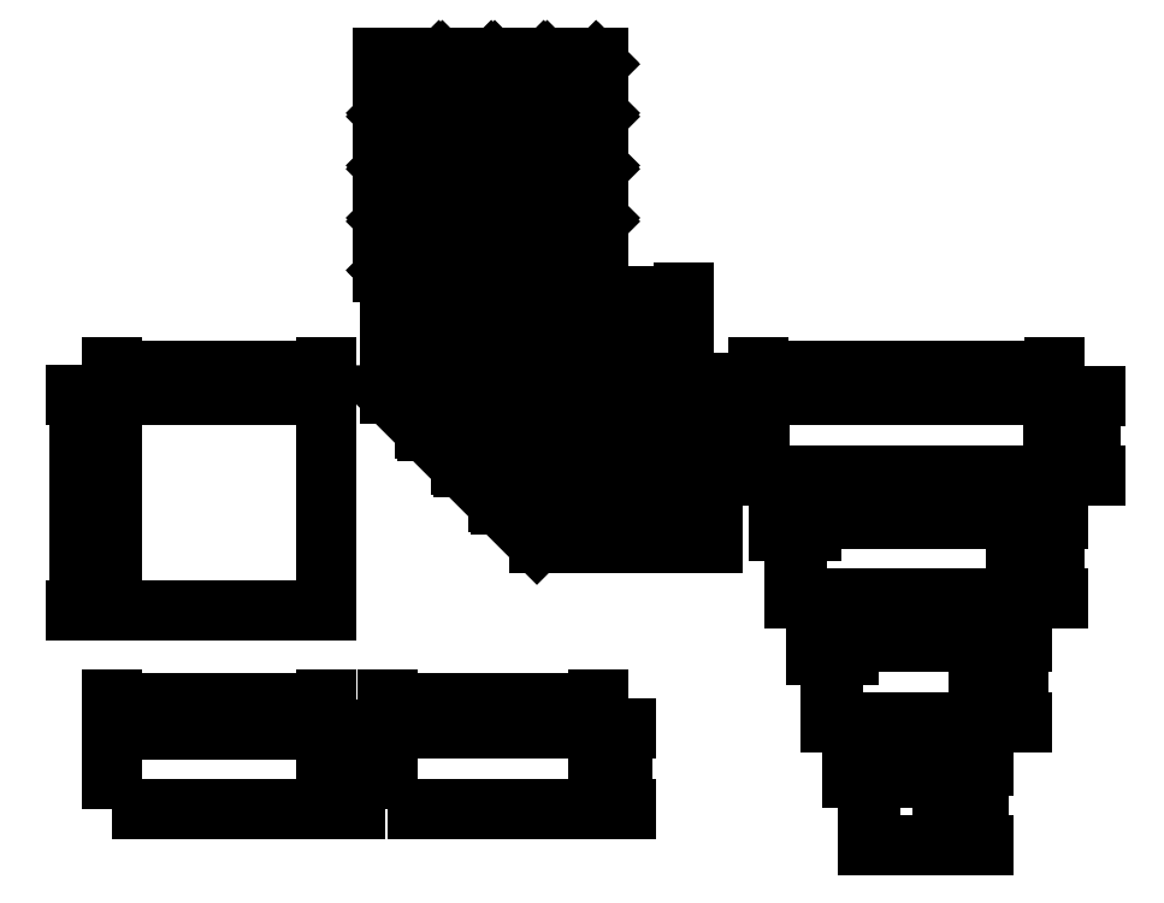
<metadata>
{"format":"dxf","ext":"dxf","renderer":"ezdxf+matplotlib","layout":"modelspace","background":"white","min_lineweight":24,"dpi":150}
</metadata>
<code>
0
SECTION
2
ENTITIES
0
LINE
8
0
10
0
20
0
11
170
21
0
0
LINE
8
0
10
170
20
0
11
170
21
170
0
LINE
8
0
10
170
20
170
11
0
21
170
0
LINE
8
0
10
0
20
170
11
0
21
0
0
LINE
8
0
10
0
20
0
11
-4
21
0
0
LINE
8
0
10
-4
20
0
11
-4
21
174
0
LINE
8
0
10
-4
20
174
11
0
21
174
0
LINE
8
0
10
0
20
174
11
0
21
170
0
LINE
8
0
10
0
20
174
11
170
21
174
0
LINE
8
0
10
170
20
174
11
170
21
170
0
LINE
8
0
10
128.9
20
0
11
170
21
41.09
0
LINE
8
0
10
86.41
20
0
11
170
21
83.59
0
LINE
8
0
10
43.91
20
0
11
170
21
126.1
0
LINE
8
0
10
1.414
20
0
11
170
21
168.6
0
LINE
8
0
10
0
20
1.414
11
168.6
21
170
0
LINE
8
0
10
0
20
43.91
11
126.1
21
170
0
LINE
8
0
10
0
20
128.9
11
41.09
21
170
0
LINE
8
0
10
0
20
86.41
11
83.59
21
170
0
LINE
8
0
10
0
20
126.1
11
43.91
21
170
0
LINE
8
0
10
0
20
83.59
11
86.41
21
170
0
LINE
8
0
10
0
20
41.09
11
128.9
21
170
0
LINE
8
0
10
41.09
20
0
11
170
21
128.9
0
LINE
8
0
10
83.59
20
0
11
170
21
86.41
0
LINE
8
0
10
126.1
20
0
11
170
21
43.91
0
LWPOLYLINE
8
separadores
90
    4
70
    1
43
0
10
29.47
20
-128.1
10
211.8
20
-128.1
10
239.8
20
-100
10
1.414
20
-100
0
LWPOLYLINE
8
separadores
90
    4
70
    1
43
0
10
31.47
20
-130.1
10
209.8
20
-130.1
10
181.7
20
-158.1
10
59.52
20
-158.1
0
LWPOLYLINE
8
separadores
90
    4
70
    1
43
0
10
61.52
20
-160.1
10
179.7
20
-160.1
10
151.7
20
-188.2
10
89.57
20
-188.2
0
LWPOLYLINE
8
separadores
90
    3
70
    1
43
0
10
91.57
20
-190.2
10
149.7
20
-190.2
10
120.6
20
-219.2
0
DIMENSION
8
separadores
2
*D1
10
260
20
-128.1
30
0
11
255.3
21
-114
31
0
70
   32
71
    5
3
Standard
53
0
210
0
220
0
230
1
13
239.8
23
-100
33
0
14
211.8
24
-128.1
34
0
50
90
0
DIMENSION
8
separadores
2
*D2
10
260
20
-158.1
30
0
11
255.3
21
-144.1
31
0
70
   32
71
    5
3
Standard
53
0
210
0
220
0
230
1
13
210
23
-130
33
0
14
181.7
24
-158.1
34
0
50
90
0
DIMENSION
8
separadores
2
*D3
10
260
20
-188.2
30
0
11
255.3
21
-174.1
31
0
70
   32
71
    5
3
Standard
53
0
210
0
220
0
230
1
13
180
23
-160
33
0
14
151.7
24
-188.2
34
0
50
90
0
DIMENSION
8
separadores
2
*D4
10
260
20
-219.2
30
0
11
255.3
21
-204.7
31
0
70
   32
71
    5
3
Standard
53
0
210
0
220
0
230
1
13
149.7
23
-190.2
33
0
14
120.6
24
-219.2
34
0
50
90
0
DIMENSION
8
separadores
2
*D5
10
151.7
20
-70
30
0
11
120.6
21
-65.31
31
0
70
   32
71
    5
3
Standard
53
0
210
0
220
0
230
1
13
89.57
23
-188.2
33
0
14
151.7
24
-188.2
34
0
0
DIMENSION
8
separadores
2
*D6
10
179.7
20
-60
30
0
11
120.6
21
-55.31
31
0
70
   32
71
    5
3
Standard
53
0
210
0
220
0
230
1
13
61.52
23
-160.1
33
0
14
179.7
24
-160.1
34
0
0
DIMENSION
8
separadores
2
*D7
10
181.7
20
-50
30
0
11
120.6
21
-45.31
31
0
70
   32
71
    5
3
Standard
53
0
210
0
220
0
230
1
13
59.52
23
-158.1
33
0
14
181.7
24
-158.1
34
0
0
DIMENSION
8
separadores
2
*D8
10
209.8
20
-40
30
0
11
120.6
21
-35.31
31
0
70
   32
71
    5
3
Standard
53
0
210
0
220
0
230
1
13
31.47
23
-130.1
33
0
14
209.8
24
-130.1
34
0
0
DIMENSION
8
separadores
2
*D9
10
211.8
20
-30
30
0
11
120.6
21
-25.31
31
0
70
   32
71
    5
3
Standard
53
0
210
0
220
0
230
1
13
29.47
23
-128.1
33
0
14
211.8
24
-128.1
34
0
0
DIMENSION
8
separadores
2
*D10
10
240
20
-20
30
0
11
120.7
21
-15.31
31
0
70
   32
71
    5
3
Standard
53
0
210
0
220
0
230
1
13
1.414
23
-100
33
0
14
240
24
-100
34
0
0
DIMENSION
8
separadores
2
*D11
10
150
20
-80
30
0
11
120.6
21
-75.31
31
0
70
   32
71
    5
3
Standard
53
0
210
0
220
0
230
1
13
91.57
23
-190.2
33
0
14
149.7
24
-190.2
34
0
0
LWPOLYLINE
8
base
90
    4
70
    1
43
0
10
-224
20
-274
10
-50
20
-274
10
-50
20
-100
10
-224
20
-100
0
DIMENSION
8
base
2
*D12
10
-50
20
-80
30
0
11
-137
21
-75.31
31
0
70
   32
71
    5
3
Standard
53
0
210
0
220
0
230
1
13
-224
23
-100
33
0
14
-50
24
-100
34
0
0
DIMENSION
8
base
2
*D13
10
-250
20
-274
30
0
11
-254.7
21
-187
31
0
70
   32
71
    5
3
Standard
53
0
210
0
220
0
230
1
13
-224
23
-100
33
0
14
-224
24
-274
34
0
50
90
0
LWPOLYLINE
8
laterales
90
    4
70
    1
43
0
10
-224.4
20
-435.7
10
-50.39
20
-435.7
10
-50.39
20
-370.7
10
-224.4
20
-370.7
0
DIMENSION
8
laterales
2
*D14
10
-50.39
20
-350
30
0
11
-137.4
21
-345.3
31
0
70
   33
71
    5
3
Standard
53
0
210
0
220
0
230
1
13
-224.4
23
-370.7
33
0
14
-50.39
24
-370.7
34
0
0
DIMENSION
8
laterales
2
*D15
10
-30
20
-435.7
30
0
11
-34.69
21
-403.2
31
0
70
   33
71
    5
3
Standard
53
0
210
0
220
0
230
1
13
-50.39
23
-370.7
33
0
14
-50.39
24
-435.7
34
0
0
LWPOLYLINE
8
laterales
90
    4
70
    1
43
0
10
0
20
-435
10
170
20
-435
10
170
20
-370
10
0
20
-370
0
DIMENSION
8
laterales
2
*D16
10
170
20
-350
30
0
11
85
21
-345.3
31
0
70
   33
71
    5
3
Standard
53
0
210
0
220
0
230
1
13
0
23
-370
33
0
14
170
24
-370
34
0
0
DIMENSION
8
laterales
2
*D17
10
190
20
-435
30
0
11
185.3
21
-402.5
31
0
70
   33
71
    5
3
Standard
53
0
210
0
220
0
230
1
13
170
23
-370
33
0
14
170
24
-435
34
0
0
LINE
8
placas
10
300
20
-100
11
540.4
21
-100
0
LINE
8
placas
10
300
20
-165
11
540.4
21
-165
0
LINE
8
placas
10
301
20
-101
11
301
21
-165
0
LINE
8
placas
10
300
20
-100
11
300
21
-165
0
LINE
8
placas
10
540.4
20
-100
11
540.4
21
-165
0
LINE
8
placas
10
539.4
20
-101
11
539.4
21
-165
0
LINE
8
placas
10
511.4
20
-200
11
511.4
21
-265
0
LINE
8
placas
10
509.4
20
-200
11
509.4
21
-265
0
LINE
8
placas
10
331.1
20
-200
11
331.1
21
-265
0
LINE
8
placas
10
329.1
20
-200
11
329.1
21
-265
0
LINE
8
placas
10
329.1
20
-200
11
511.4
21
-200
0
LINE
8
placas
10
329.1
20
-265
11
511.4
21
-265
0
LINE
8
placas
10
481.3
20
-300
11
481.3
21
-365
0
LINE
8
placas
10
479.3
20
-300
11
479.3
21
-365
0
LINE
8
placas
10
361.1
20
-300
11
361.1
21
-365
0
LINE
8
placas
10
359.1
20
-300
11
359.1
21
-365
0
LINE
8
placas
10
359.1
20
-300
11
481.3
21
-300
0
LINE
8
placas
10
359.1
20
-365
11
481.3
21
-365
0
LINE
8
placas
10
451.3
20
-400
11
451.3
21
-465
0
LINE
8
placas
10
449.3
20
-400
11
449.3
21
-465
0
LINE
8
placas
10
391.2
20
-400
11
391.2
21
-465
0
LINE
8
placas
10
389.2
20
-400
11
389.2
21
-465
0
LINE
8
placas
10
389.2
20
-400
11
451.3
21
-400
0
LINE
8
placas
10
389.2
20
-465
11
451.3
21
-465
0
DIMENSION
8
placas
2
*D18
10
570
20
-165
30
0
11
565.3
21
-133
31
0
70
   32
71
    5
3
Standard
53
0
210
0
220
0
230
1
13
539.4
23
-101
33
0
14
540.4
24
-165
34
0
50
90
0
DIMENSION
8
placas
2
*D19
10
540.4
20
-265
30
0
11
535.7
21
-232.5
31
0
70
   32
71
    5
3
Standard
53
0
210
0
220
0
230
1
13
511.4
23
-200
33
0
14
511.4
24
-265
34
0
50
90
0
DIMENSION
8
placas
2
*D20
10
511.4
20
-365
30
0
11
506.7
21
-332.5
31
0
70
   32
71
    5
3
Standard
53
0
210
0
220
0
230
1
13
481.3
23
-300
33
0
14
479.3
24
-365
34
0
50
90
0
DIMENSION
8
placas
2
*D21
10
479.3
20
-465
30
0
11
474.6
21
-432.5
31
0
70
   32
71
    5
3
Standard
53
0
210
0
220
0
230
1
13
451.3
23
-400
33
0
14
451.3
24
-465
34
0
50
90
0
DIMENSION
8
placas
2
*D22
10
540.4
20
-80
30
0
11
420.2
21
-75.31
31
0
70
   32
71
    5
3
Standard
53
0
210
0
220
0
230
1
13
300
23
-100
33
0
14
540.4
24
-100
34
0
0
DIMENSION
8
placas
2
*D23
10
301
20
-90
30
0
11
300.5
21
-85.31
31
0
70
   32
71
    5
3
Standard
53
0
210
0
220
0
230
1
13
300
23
-100
33
0
14
301
24
-101
34
0
0
DIMENSION
8
placas
2
*D24
10
511.4
20
-190
30
0
11
420.2
21
-185.3
31
0
70
   32
71
    5
3
Standard
53
0
210
0
220
0
230
1
13
329.1
23
-200
33
0
14
511.4
24
-200
34
0
0
DIMENSION
8
placas
2
*D25
10
331.1
20
-210
30
0
11
330.1
21
-205.3
31
0
70
   32
71
    5
3
Standard
53
0
210
0
220
0
230
1
13
329.1
23
-200
33
0
14
331.1
24
-200
34
0
0
DIMENSION
8
placas
2
*D26
10
481.3
20
-290
30
0
11
420.2
21
-285.3
31
0
70
   32
71
    5
3
Standard
53
0
210
0
220
0
230
1
13
359.1
23
-300
33
0
14
481.3
24
-300
34
0
0
DIMENSION
8
placas
2
*D27
10
361.1
20
-310
30
0
11
360.1
21
-305.3
31
0
70
   32
71
    5
3
Standard
53
0
210
0
220
0
230
1
13
359.1
23
-300
33
0
14
361.1
24
-300
34
0
0
DIMENSION
8
placas
2
*D28
10
451.3
20
-390
30
0
11
420.2
21
-385.3
31
0
70
   32
71
    5
3
Standard
53
0
210
0
220
0
230
1
13
389.2
23
-400
33
0
14
451.3
24
-400
34
0
0
DIMENSION
8
placas
2
*D29
10
391.2
20
-410
30
0
11
390.2
21
-405.3
31
0
70
   32
71
    5
3
Standard
53
0
210
0
220
0
230
1
13
389.2
23
-400
33
0
14
391.2
24
-400
34
0
0
ENDSEC
0
EOF

</code>
